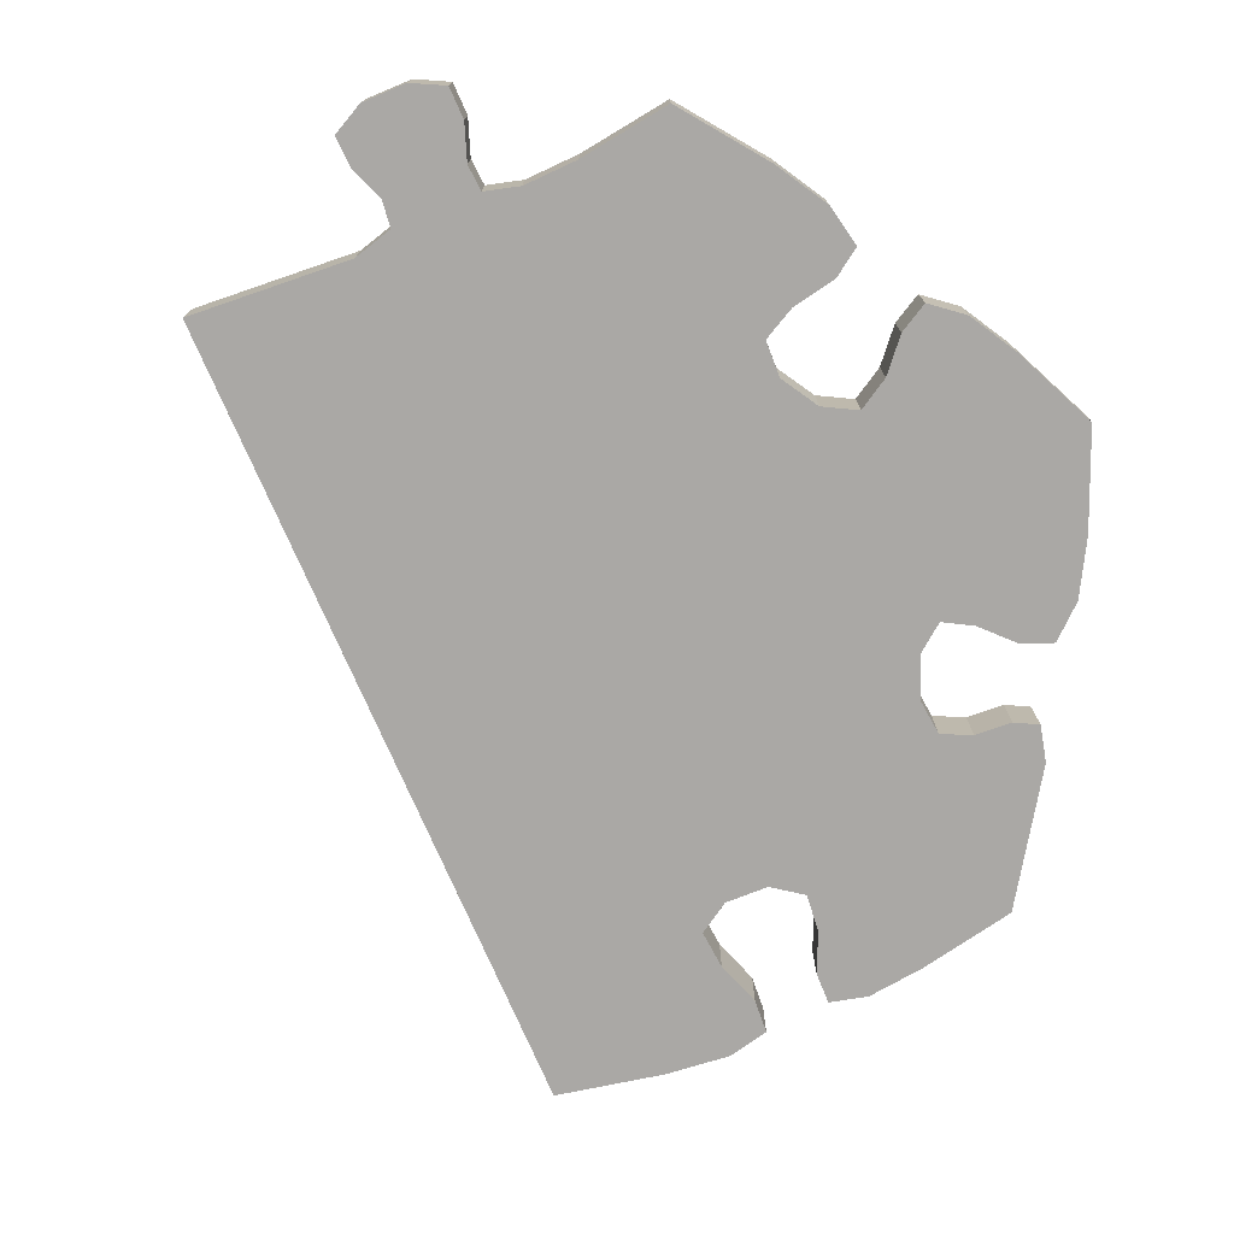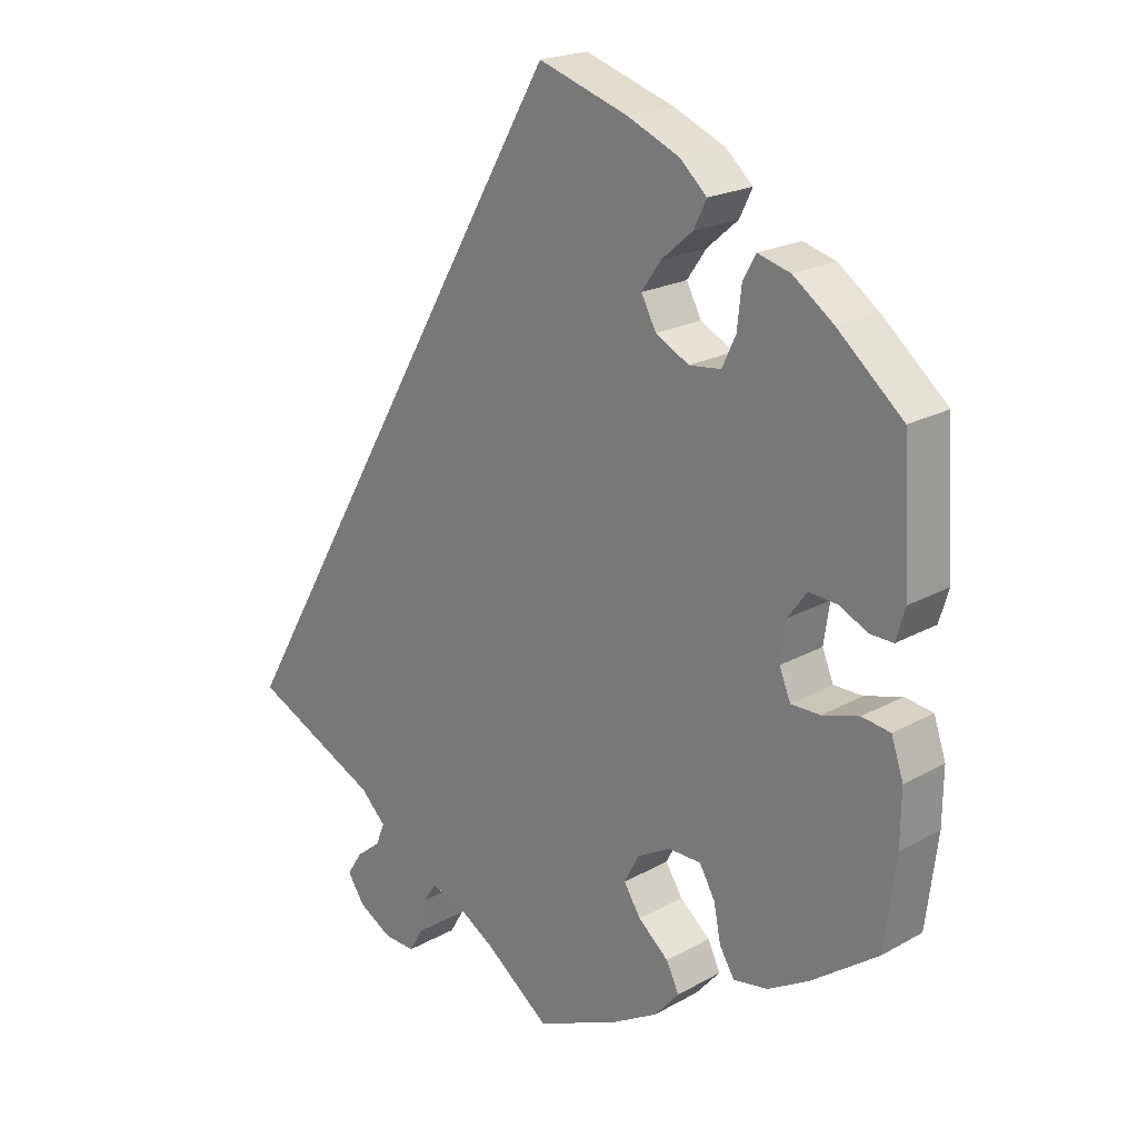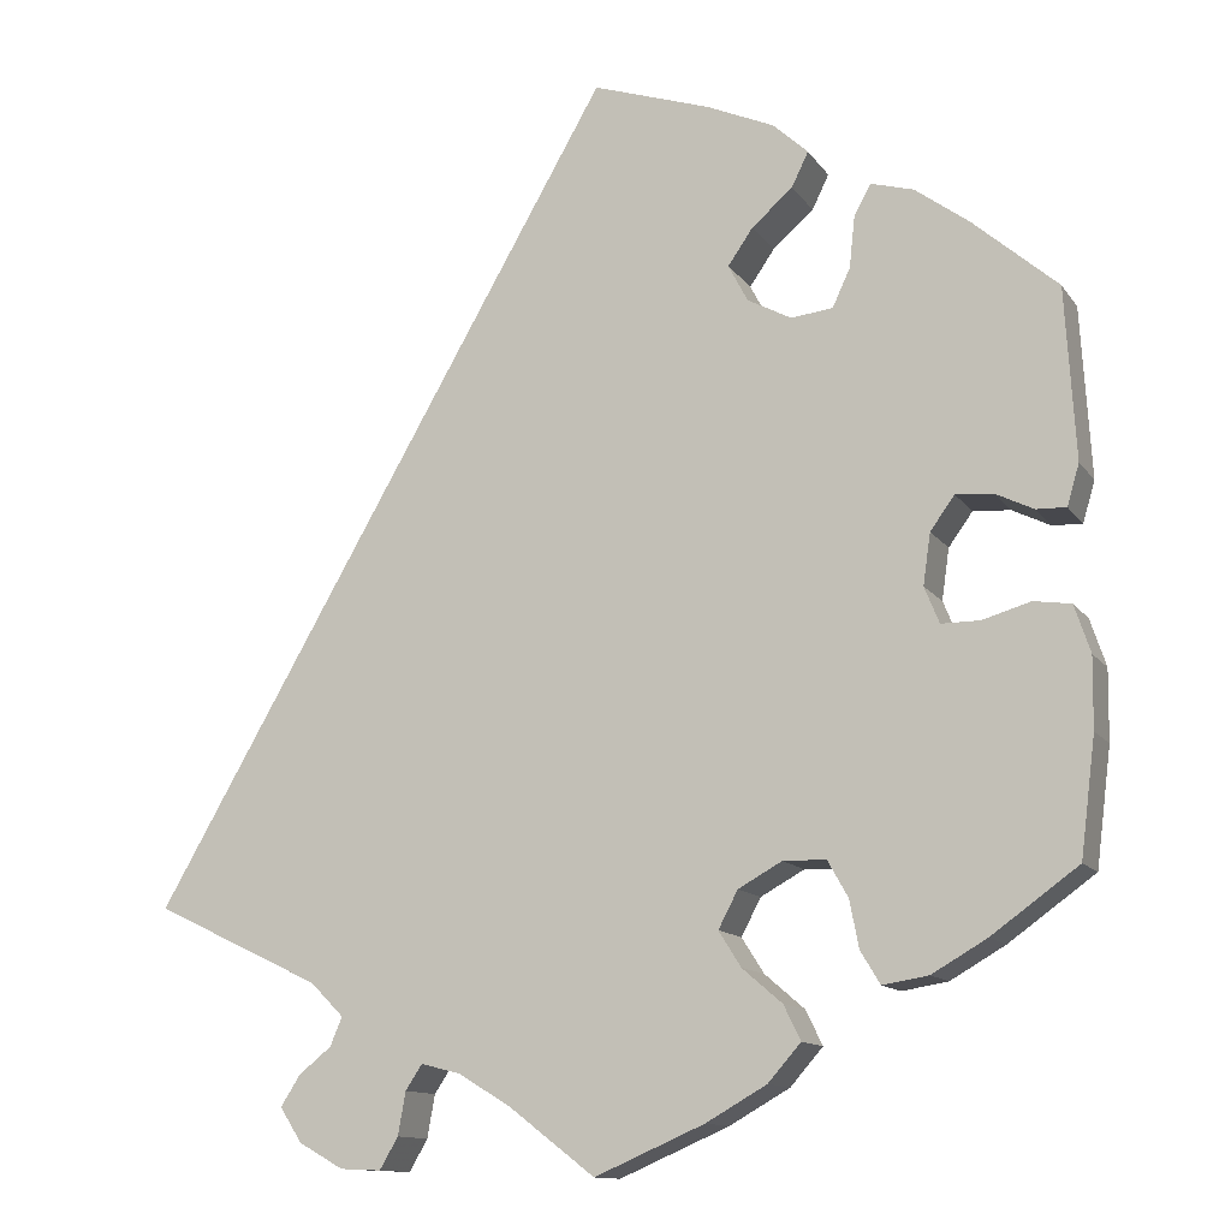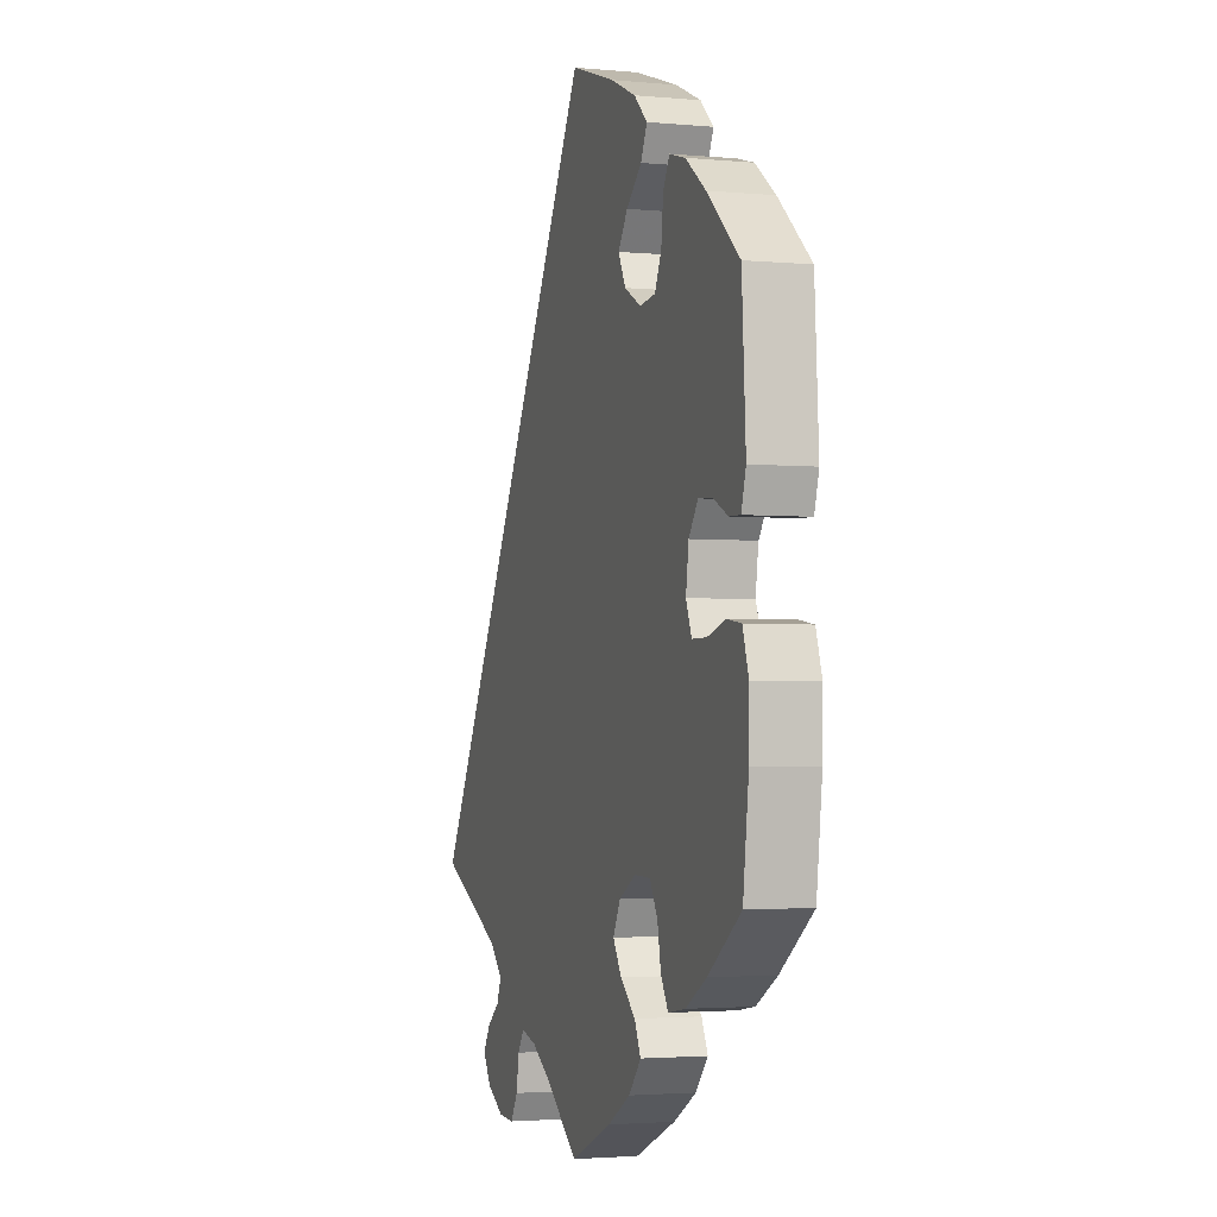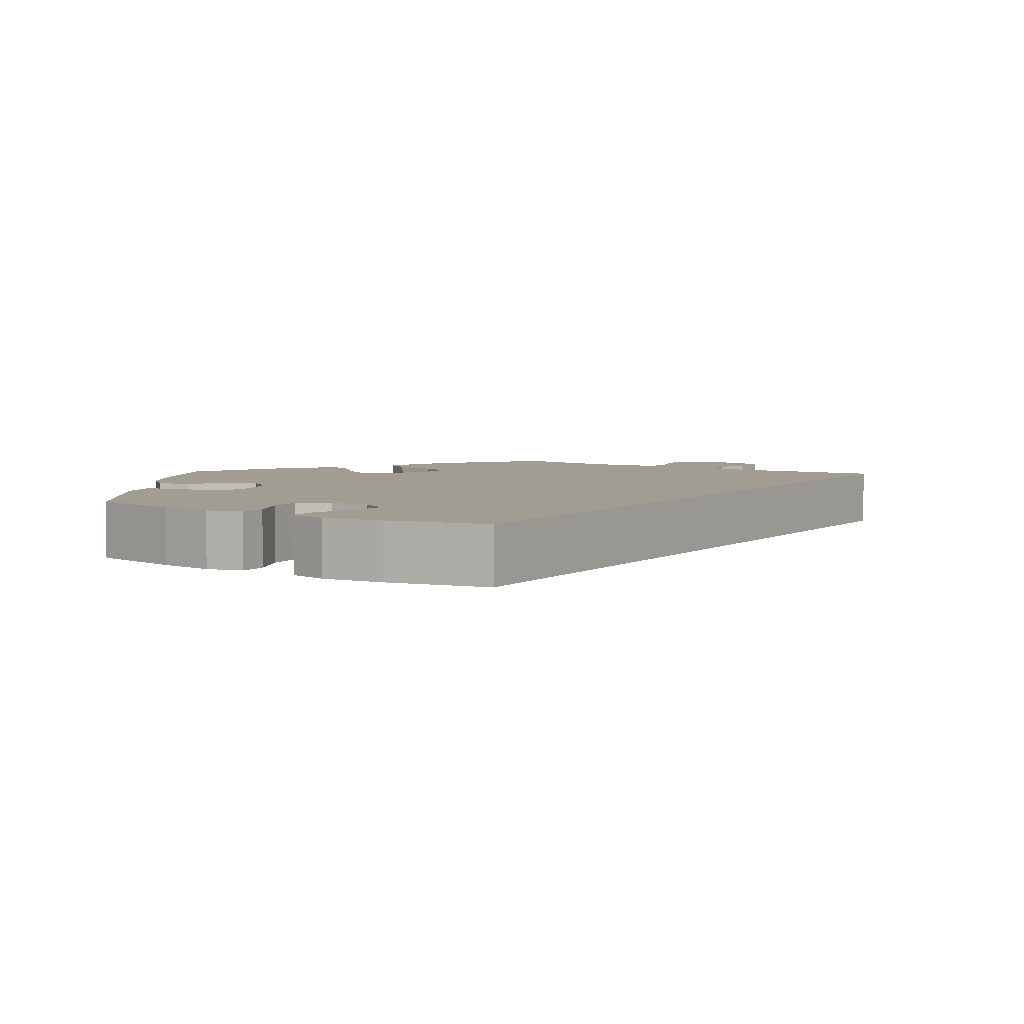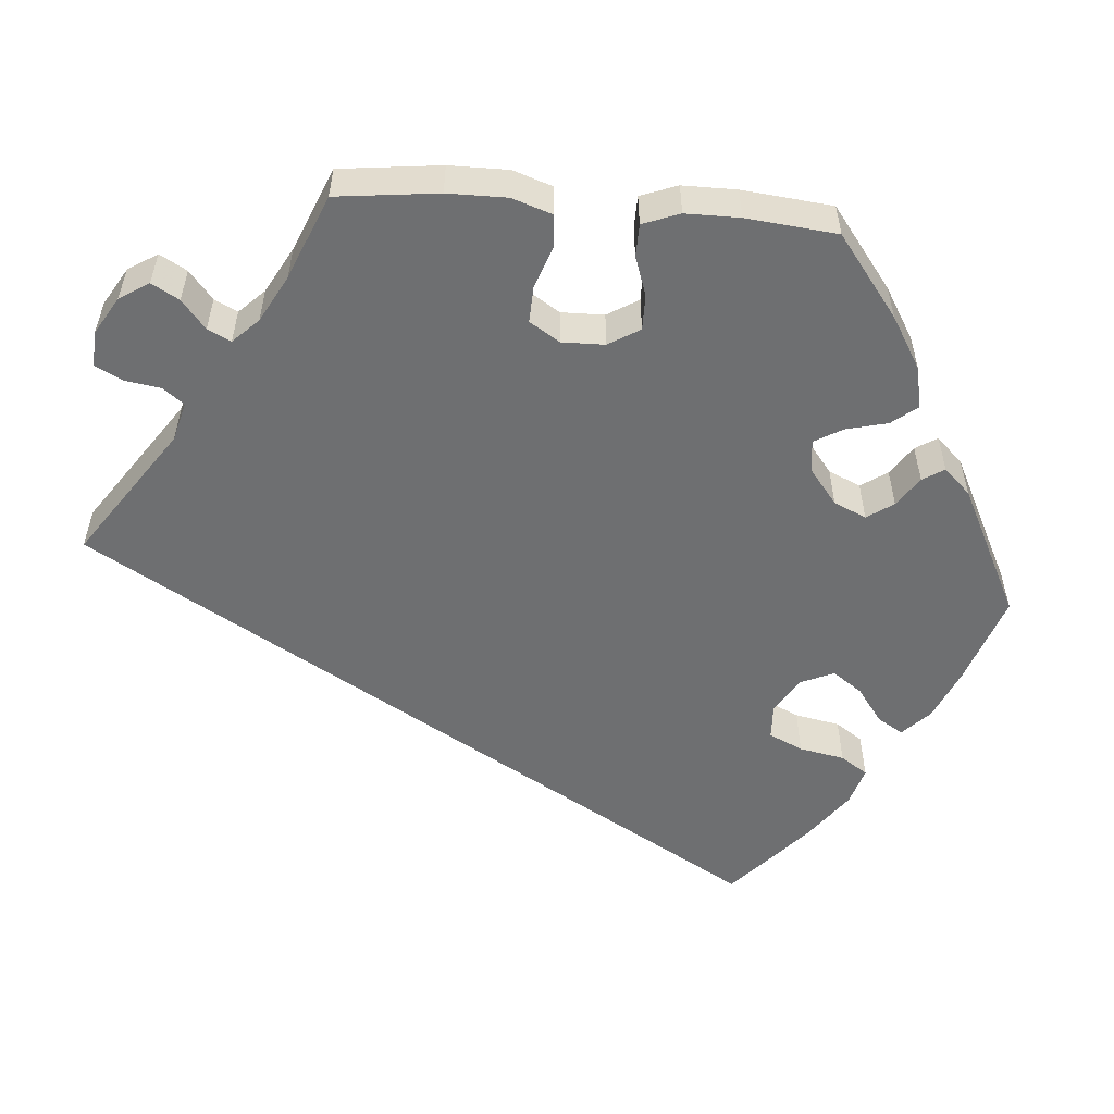
<metadata>
{"format":"obj","ext":"obj","renderer":"f3d","projection":"perspective","resolution":1024,"background":"white","views":[{"elev":-75.2,"azim":173.4,"up":"+Y"},{"elev":20.7,"azim":-135.2,"up":"+Z"},{"elev":-12.5,"azim":-158.2,"up":"+Z"},{"elev":-2.7,"azim":-108.0,"up":"+Z"},{"elev":4.8,"azim":2.8,"up":"+Y"},{"elev":-54.6,"azim":-154.7,"up":"+Y"}]}
</metadata>
<code>
v 0.501 0.07 -0.289
v 0.321 0.07 -0.375
v 0.285 0.07 -0.411
v 0.298 0.07 -0.442
v 0.333 0.07 -0.47
v 0.354 0.07 -0.503
v 0.33 0.07 -0.54
v 0.282 0.07 -0.567
v 0.238 0.07 -0.569
v 0.218 0.07 -0.535
v 0.21 0.07 -0.489
v 0.192 0.07 -0.462
v 0.149 0.07 -0.473
v 0.092 0.07 -0.508
v 0.001 0.07 -0.578
v -0.117 0.07 -0.527
v -0.182 0.07 -0.49
v -0.217 0.07 -0.45
v -0.199 0.07 -0.413
v -0.156 0.07 -0.376
v -0.132 0.07 -0.338
v -0.153 0.07 -0.298
v -0.2 0.07 -0.272
v -0.246 0.07 -0.273
v -0.268 0.07 -0.312
v -0.278 0.07 -0.363
v -0.299 0.07 -0.398
v -0.348 0.07 -0.39
v -0.407 0.07 -0.356
v -0.5 0.07 -0.289
v -0.516 0.07 -0.163
v -0.517 0.07 -0.087
v -0.5 0.07 -0.036
v -0.46 0.07 -0.03
v -0.408 0.07 -0.045
v -0.367 0.07 -0.045
v -0.351 0.07 -0.006
v -0.359 0.07 0.049
v -0.385 0.07 0.085
v -0.425 0.07 0.082
v -0.466 0.07 0.062
v -0.498 0.07 0.061
v -0.511 0.07 0.105
v -0.5 0.07 0.289
v -0.408 0.07 0.369
v -0.351 0.07 0.411
v -0.305 0.07 0.424
v -0.287 0.07 0.391
v -0.281 0.07 0.336
v -0.262 0.07 0.295
v -0.217 0.07 0.29
v -0.17 0.07 0.315
v -0.149 0.07 0.355
v -0.176 0.07 0.394
v -0.22 0.07 0.432
v -0.238 0.07 0.469
v -0.2 0.07 0.504
v -0.127 0.07 0.536
v 0 0.07 0.578
v 0.501 0 -0.289
v 0.321 0 -0.375
v 0.285 0 -0.411
v 0.298 0 -0.442
v 0.333 0 -0.47
v 0.354 0 -0.503
v 0.33 0 -0.54
v 0.282 0 -0.567
v 0.238 0 -0.569
v 0.218 0 -0.535
v 0.21 0 -0.489
v 0.192 0 -0.462
v 0.149 0 -0.473
v 0.092 0 -0.508
v 0.001 0 -0.578
v -0.117 0 -0.527
v -0.182 0 -0.49
v -0.217 0 -0.45
v -0.199 0 -0.413
v -0.156 0 -0.376
v -0.132 0 -0.338
v -0.153 0 -0.298
v -0.2 0 -0.272
v -0.246 0 -0.273
v -0.268 0 -0.312
v -0.278 0 -0.363
v -0.299 0 -0.398
v -0.348 0 -0.39
v -0.407 0 -0.356
v -0.5 0 -0.289
v -0.516 0 -0.163
v -0.517 0 -0.087
v -0.5 0 -0.036
v -0.46 0 -0.03
v -0.408 0 -0.045
v -0.367 0 -0.045
v -0.351 0 -0.006
v -0.359 0 0.049
v -0.385 0 0.085
v -0.425 0 0.082
v -0.466 0 0.062
v -0.498 0 0.061
v -0.511 0 0.105
v -0.5 0 0.289
v -0.408 0 0.369
v -0.351 0 0.411
v -0.305 0 0.424
v -0.287 0 0.391
v -0.281 0 0.336
v -0.262 0 0.295
v -0.217 0 0.29
v -0.17 0 0.315
v -0.149 0 0.355
v -0.176 0 0.394
v -0.22 0 0.432
v -0.238 0 0.469
v -0.2 0 0.504
v -0.127 0 0.536
v 0 0 0.578
f 58 59 1 2
f 57 58 2 3
f 54 55 56 57
f 53 54 57
f 53 57 3 4
f 52 53 4
f 51 52 4
f 50 51 4
f 46 47 48 49
f 46 49 50
f 45 46 50 4
f 40 41 42 43
f 39 40 43 44
f 38 39 44 45
f 32 33 34 35
f 32 35 36
f 31 32 36
f 30 31 36
f 29 30 36
f 28 29 36 37
f 25 26 27 28
f 24 25 28 37
f 17 18 19 20
f 17 20 21
f 14 15 16 17
f 13 14 17 21
f 12 13 21 22
f 8 9 10 11
f 8 11 12
f 7 8 12
f 4 5 6 7
f 38 45 4 7
f 23 24 37 38
f 12 22 23 38
f 7 12 38
f 61 60 118 117
f 62 61 117 116
f 116 115 114 113
f 116 113 112
f 63 62 116 112
f 63 112 111
f 63 111 110
f 63 110 109
f 108 107 106 105
f 109 108 105
f 63 109 105 104
f 102 101 100 99
f 103 102 99 98
f 104 103 98 97
f 94 93 92 91
f 95 94 91
f 95 91 90
f 95 90 89
f 95 89 88
f 96 95 88 87
f 87 86 85 84
f 96 87 84 83
f 79 78 77 76
f 80 79 76
f 76 75 74 73
f 80 76 73 72
f 81 80 72 71
f 70 69 68 67
f 71 70 67
f 71 67 66
f 66 65 64 63
f 66 63 104 97
f 97 96 83 82
f 97 82 81 71
f 97 71 66
f 1 60 61 2
f 2 61 62 3
f 3 62 63 4
f 4 63 64 5
f 5 64 65 6
f 6 65 66 7
f 7 66 67 8
f 8 67 68 9
f 9 68 69 10
f 10 69 70 11
f 11 70 71 12
f 12 71 72 13
f 13 72 73 14
f 14 73 74 15
f 15 74 75 16
f 16 75 76 17
f 17 76 77 18
f 18 77 78 19
f 19 78 79 20
f 20 79 80 21
f 21 80 81 22
f 22 81 82 23
f 23 82 83 24
f 24 83 84 25
f 25 84 85 26
f 26 85 86 27
f 27 86 87 28
f 28 87 88 29
f 29 88 89 30
f 30 89 90 31
f 31 90 91 32
f 32 91 92 33
f 33 92 93 34
f 34 93 94 35
f 35 94 95 36
f 36 95 96 37
f 37 96 97 38
f 38 97 98 39
f 39 98 99 40
f 40 99 100 41
f 41 100 101 42
f 42 101 102 43
f 43 102 103 44
f 44 103 104 45
f 45 104 105 46
f 46 105 106 47
f 47 106 107 48
f 48 107 108 49
f 49 108 109 50
f 50 109 110 51
f 51 110 111 52
f 52 111 112 53
f 53 112 113 54
f 54 113 114 55
f 55 114 115 56
f 56 115 116 57
f 57 116 117 58
f 58 117 118 59
f 59 118 60 1

</code>
